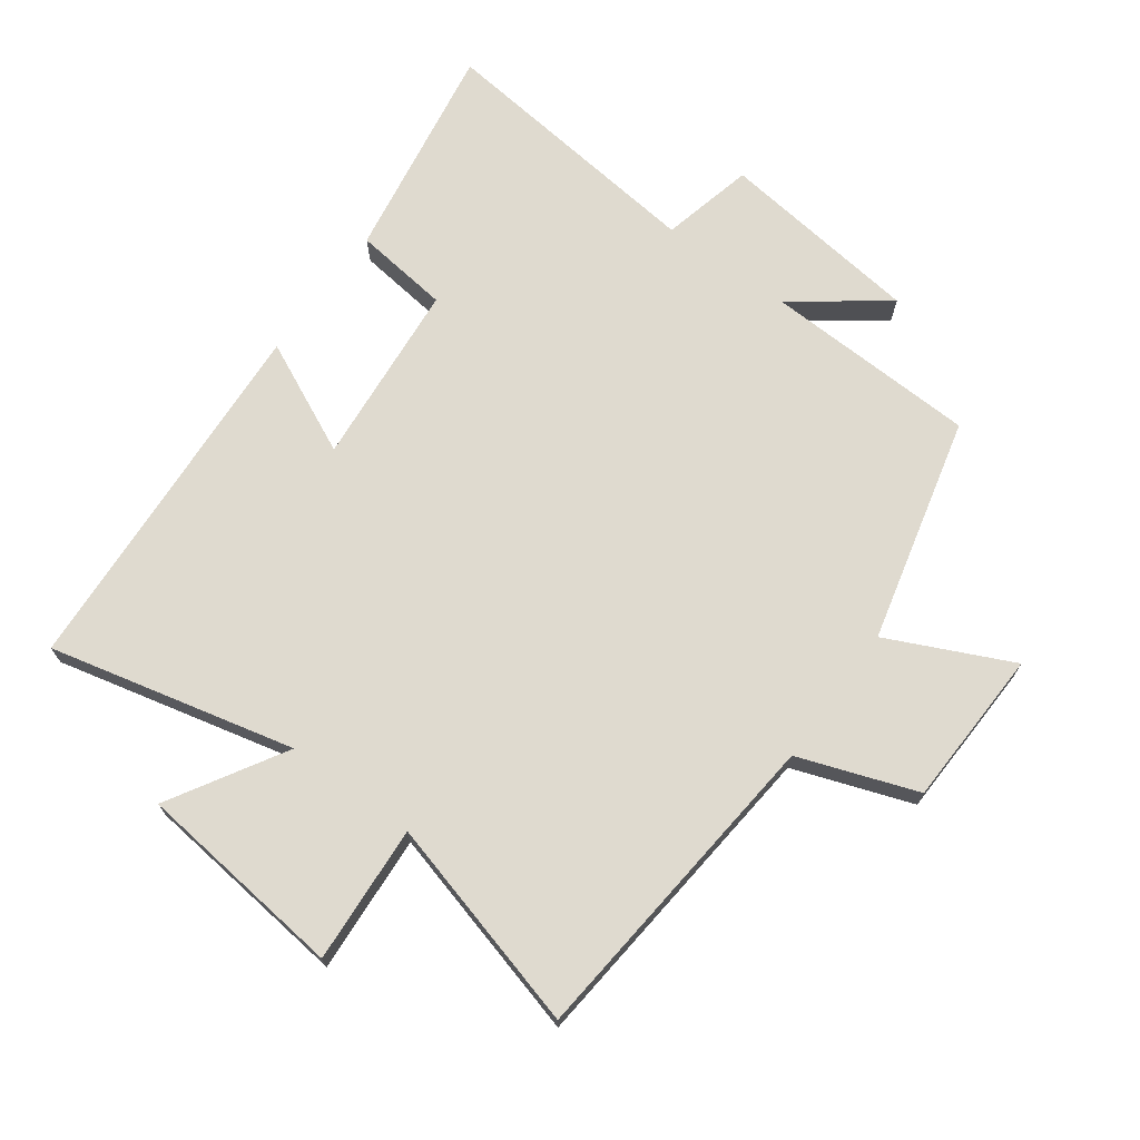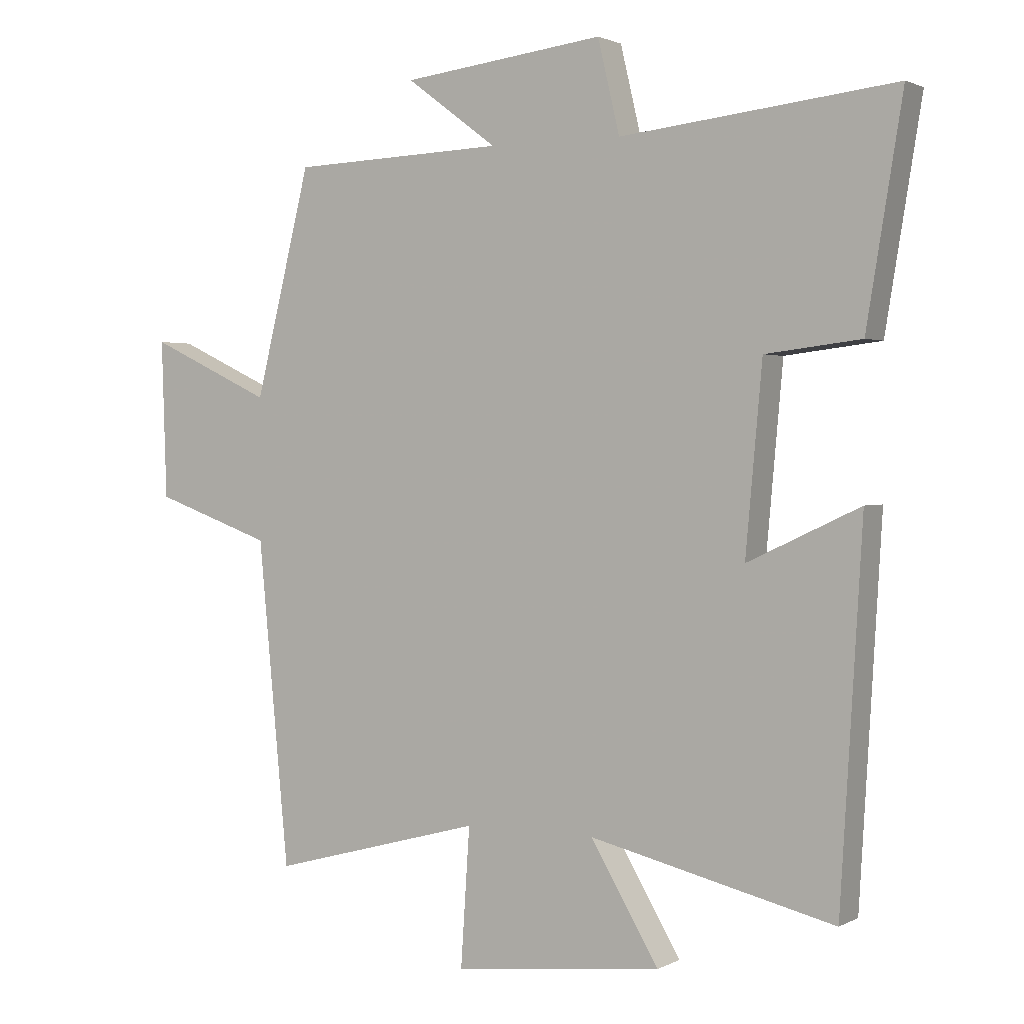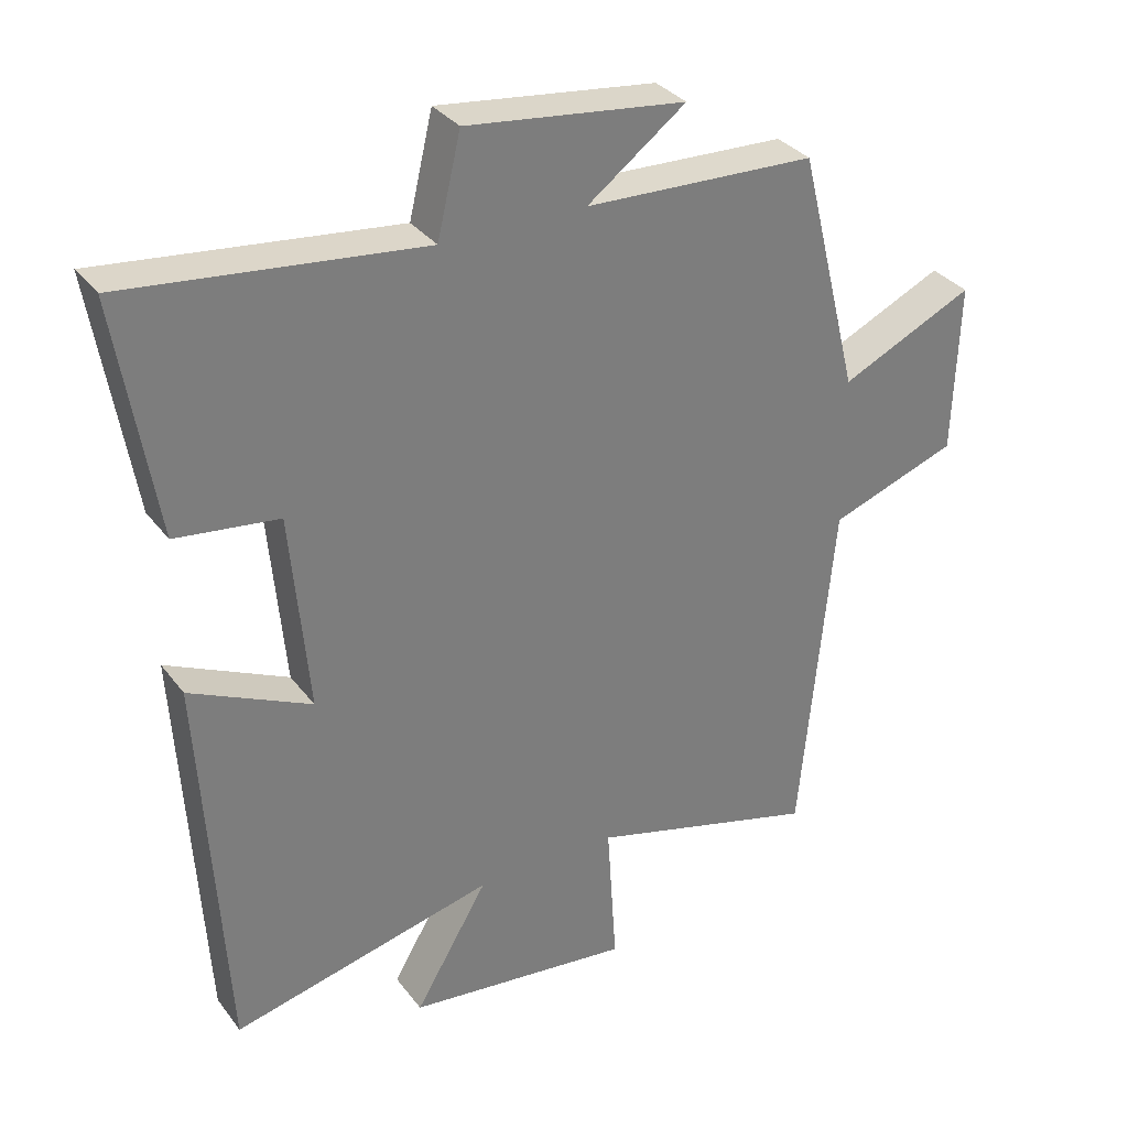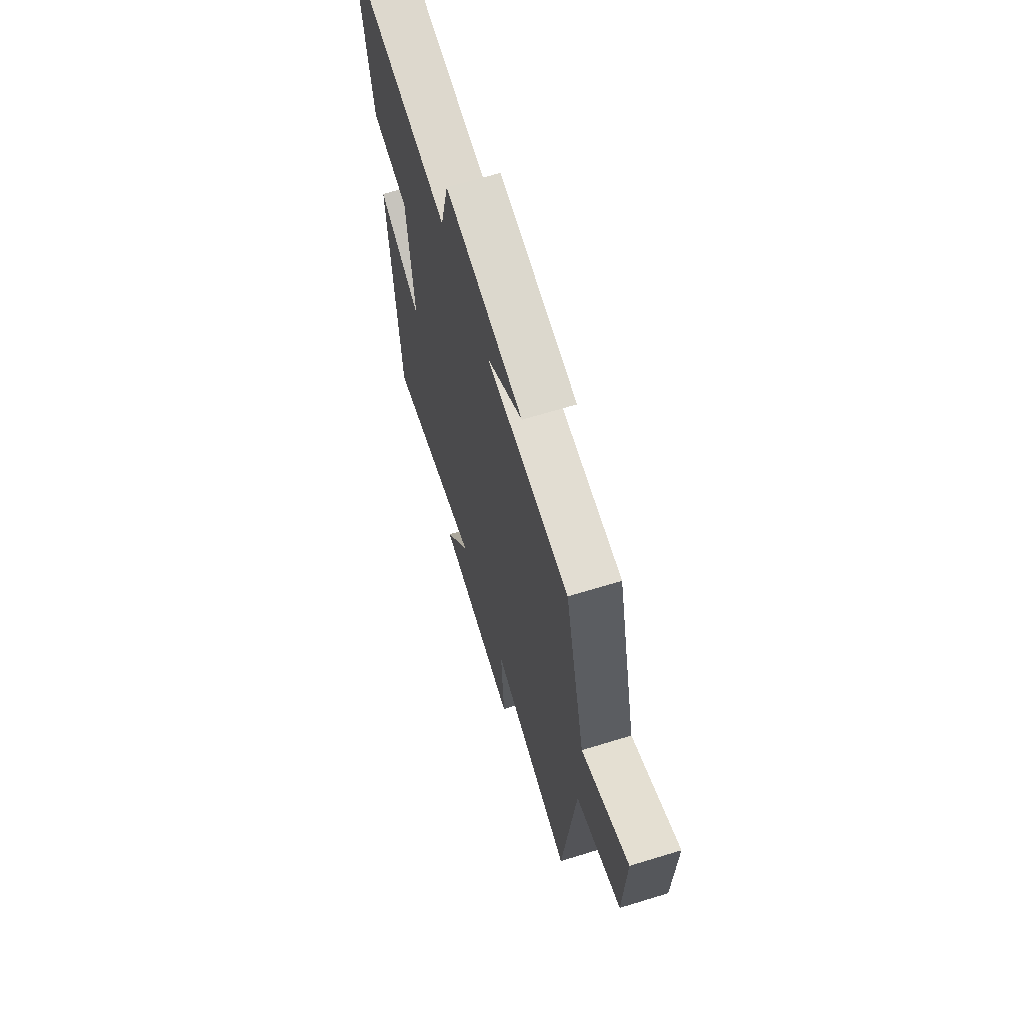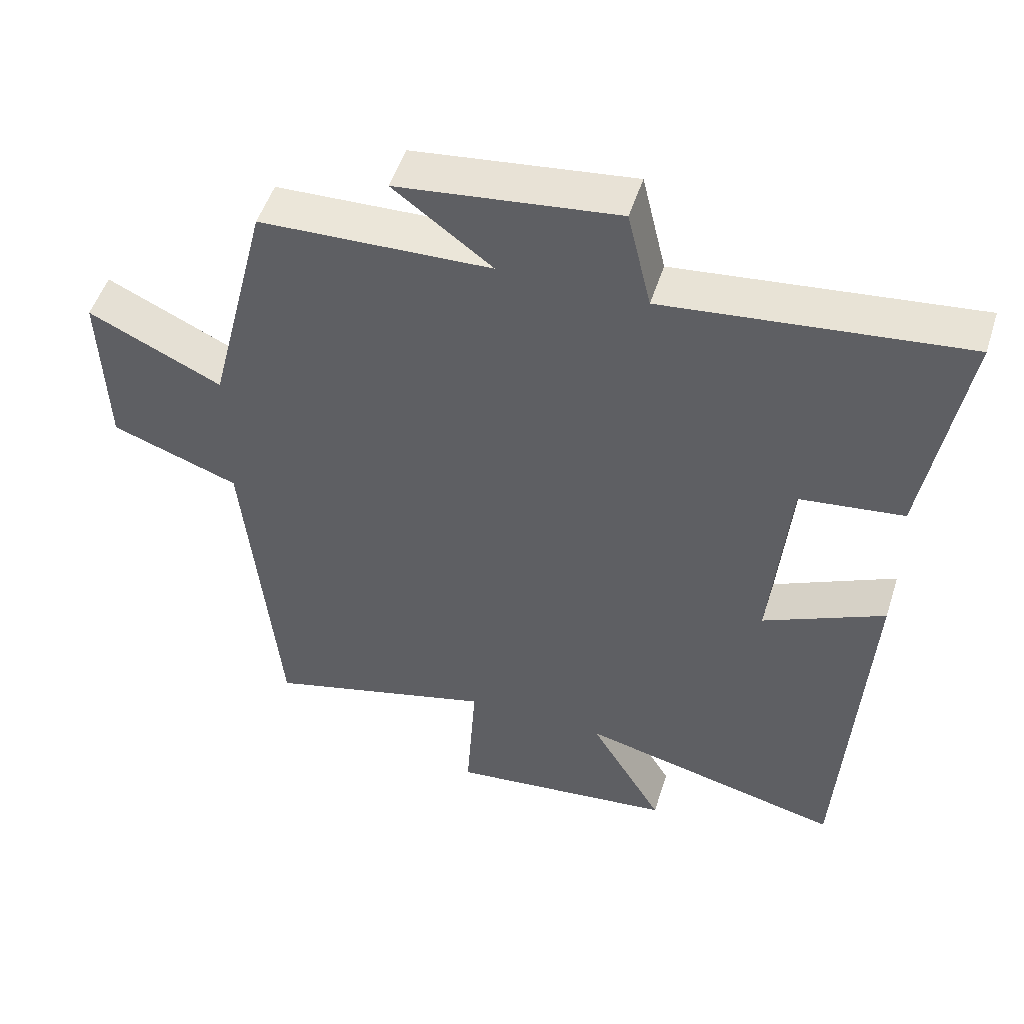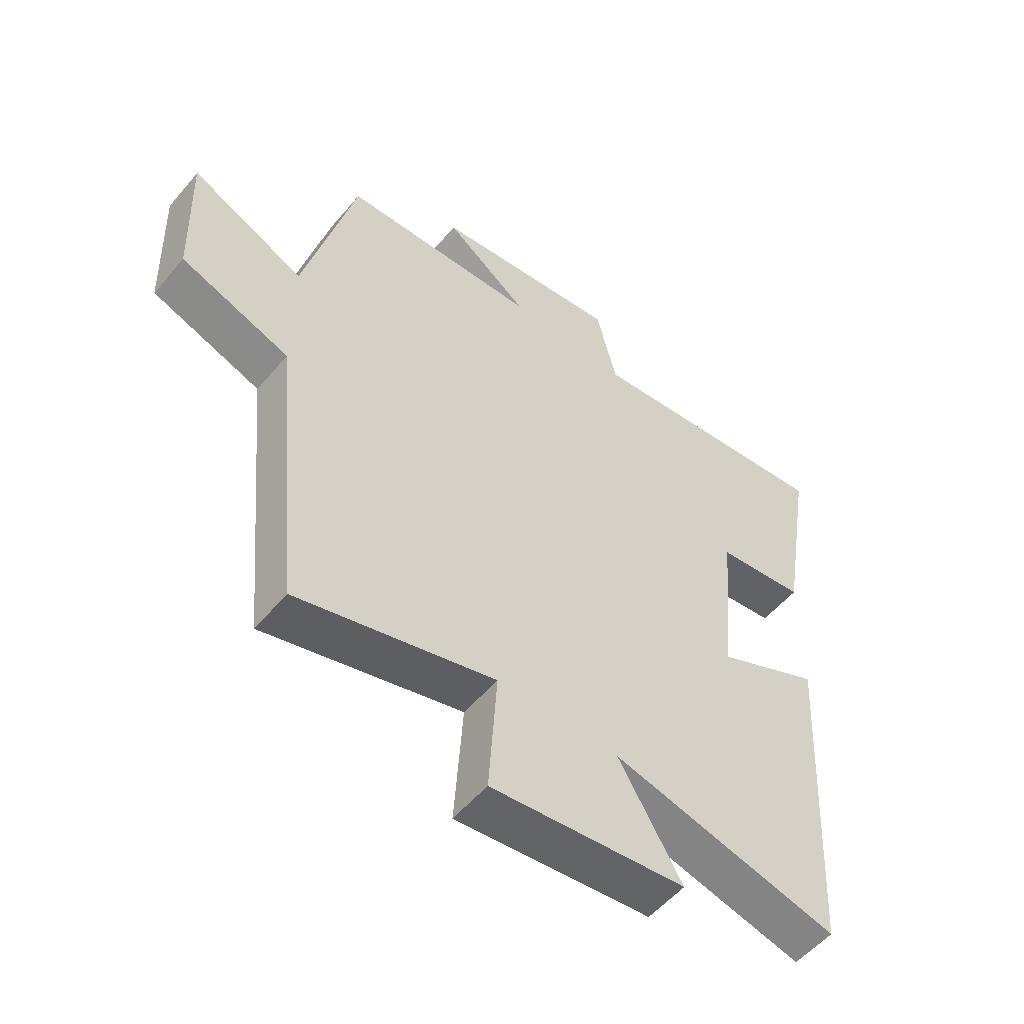
<metadata>
{"format":"obj","ext":"obj","renderer":"f3d","projection":"perspective","resolution":1024,"background":"white","views":[{"elev":70.8,"azim":-143.8,"up":"+Y"},{"elev":1.6,"azim":30.2,"up":"+Z"},{"elev":32.7,"azim":149.1,"up":"+Z"},{"elev":66.5,"azim":-107.1,"up":"+Z"},{"elev":50.8,"azim":17.5,"up":"+Z"},{"elev":-54.6,"azim":-39.3,"up":"+Z"}]}
</metadata>
<code>
v 0.466 0.07 -0.591
v 0.085 0.07 -0.5
v 0.191 0.07 -0.679
v -0.135 0.07 -0.715
v -0.121 0.07 -0.5
v -0.452 0.07 -0.589
v -0.5 0.07 -0.085
v -0.684 0.07 -0.019
v -0.692 0.07 0.227
v -0.5 0.07 0.137
v -0.413 0.07 0.488
v -0.08 0.07 0.5
v -0.222 0.07 0.606
v 0.094 0.07 0.644
v 0.128 0.07 0.5
v 0.556 0.07 0.547
v 0.5 0.07 0.206
v 0.351 0.07 0.188
v 0.325 0.07 -0.1
v 0.5 0.07 -0.018
v 0.466 0 -0.591
v 0.085 0 -0.5
v 0.191 0 -0.679
v -0.135 0 -0.715
v -0.121 0 -0.5
v -0.452 0 -0.589
v -0.5 0 -0.085
v -0.684 0 -0.019
v -0.692 0 0.227
v -0.5 0 0.137
v -0.413 0 0.488
v -0.08 0 0.5
v -0.222 0 0.606
v 0.094 0 0.644
v 0.128 0 0.5
v 0.556 0 0.547
v 0.5 0 0.206
v 0.351 0 0.188
v 0.325 0 -0.1
v 0.5 0 -0.018
f 19 20 1 2
f 18 19 2
f 15 16 17 18
f 15 18 2
f 12 13 14 15
f 10 11 12 15
f 10 15 2
f 7 8 9 10
f 5 6 7 10
f 5 10 2 3
f 3 4 5
f 22 21 40 39
f 22 39 38
f 38 37 36 35
f 22 38 35
f 35 34 33 32
f 35 32 31 30
f 22 35 30
f 30 29 28 27
f 30 27 26 25
f 23 22 30 25
f 25 24 23
f 1 21 22 2
f 2 22 23 3
f 3 23 24 4
f 4 24 25 5
f 5 25 26 6
f 6 26 27 7
f 7 27 28 8
f 8 28 29 9
f 9 29 30 10
f 10 30 31 11
f 11 31 32 12
f 12 32 33 13
f 13 33 34 14
f 14 34 35 15
f 15 35 36 16
f 16 36 37 17
f 17 37 38 18
f 18 38 39 19
f 19 39 40 20
f 20 40 21 1

</code>
